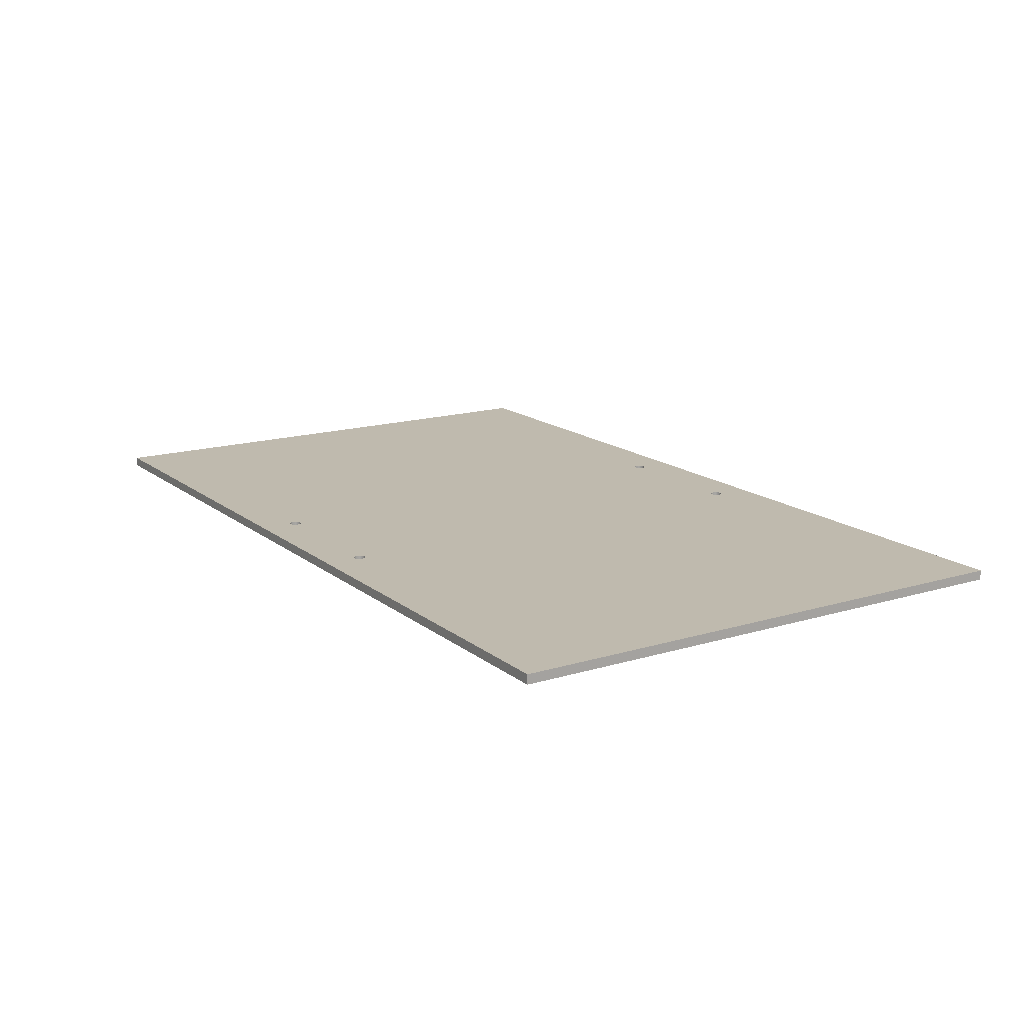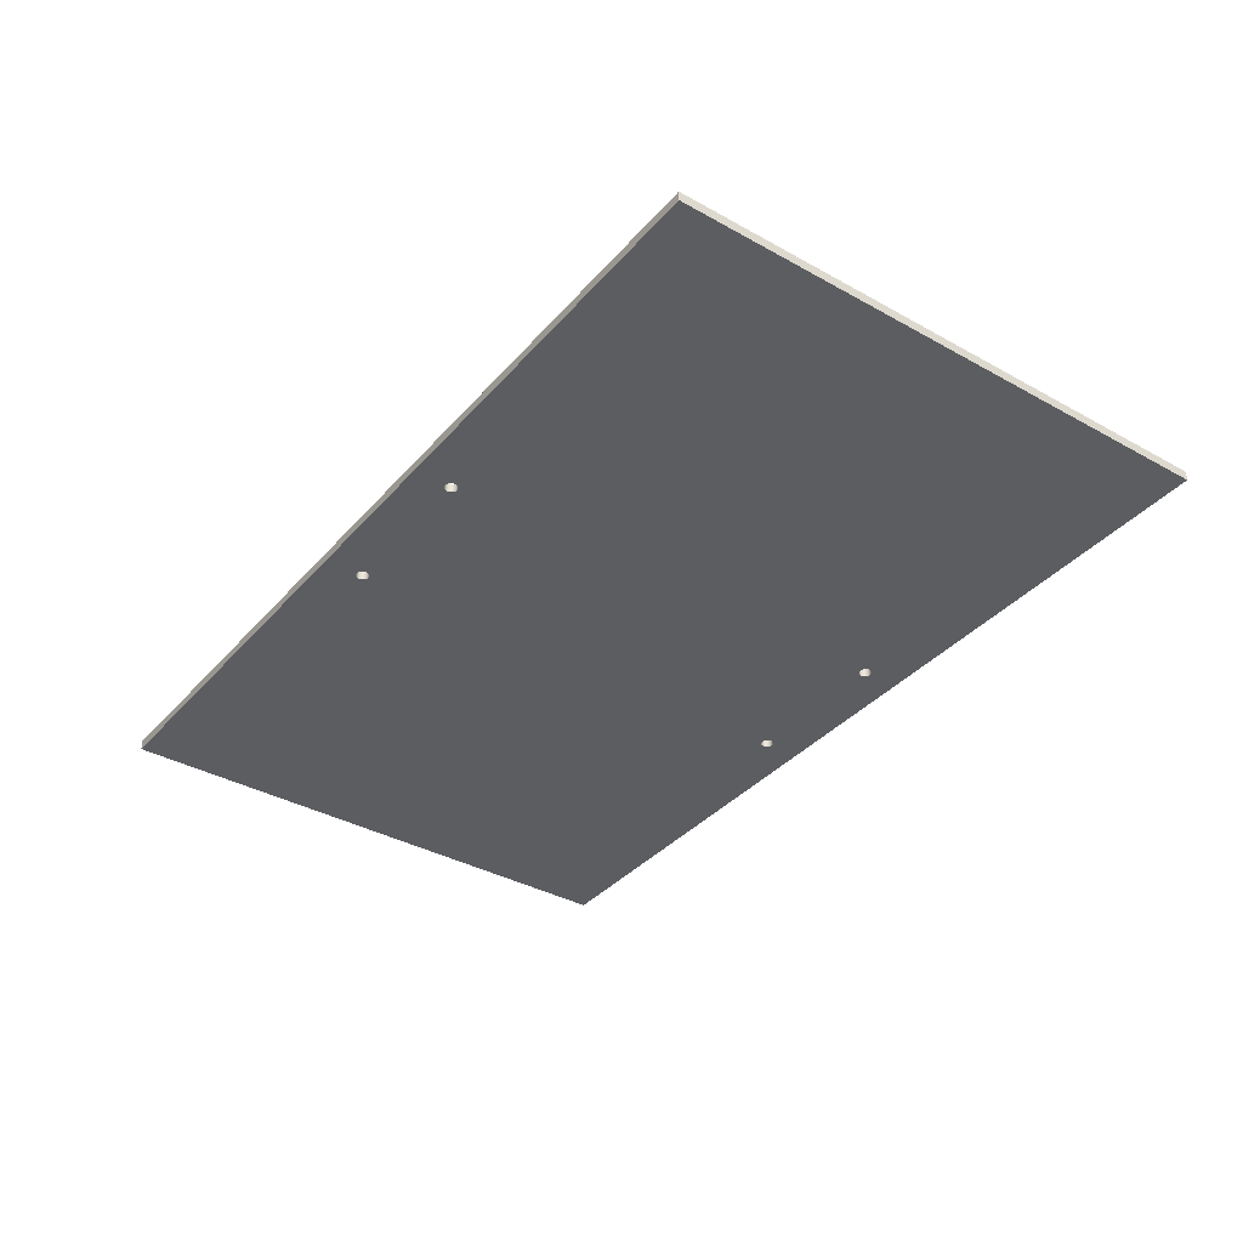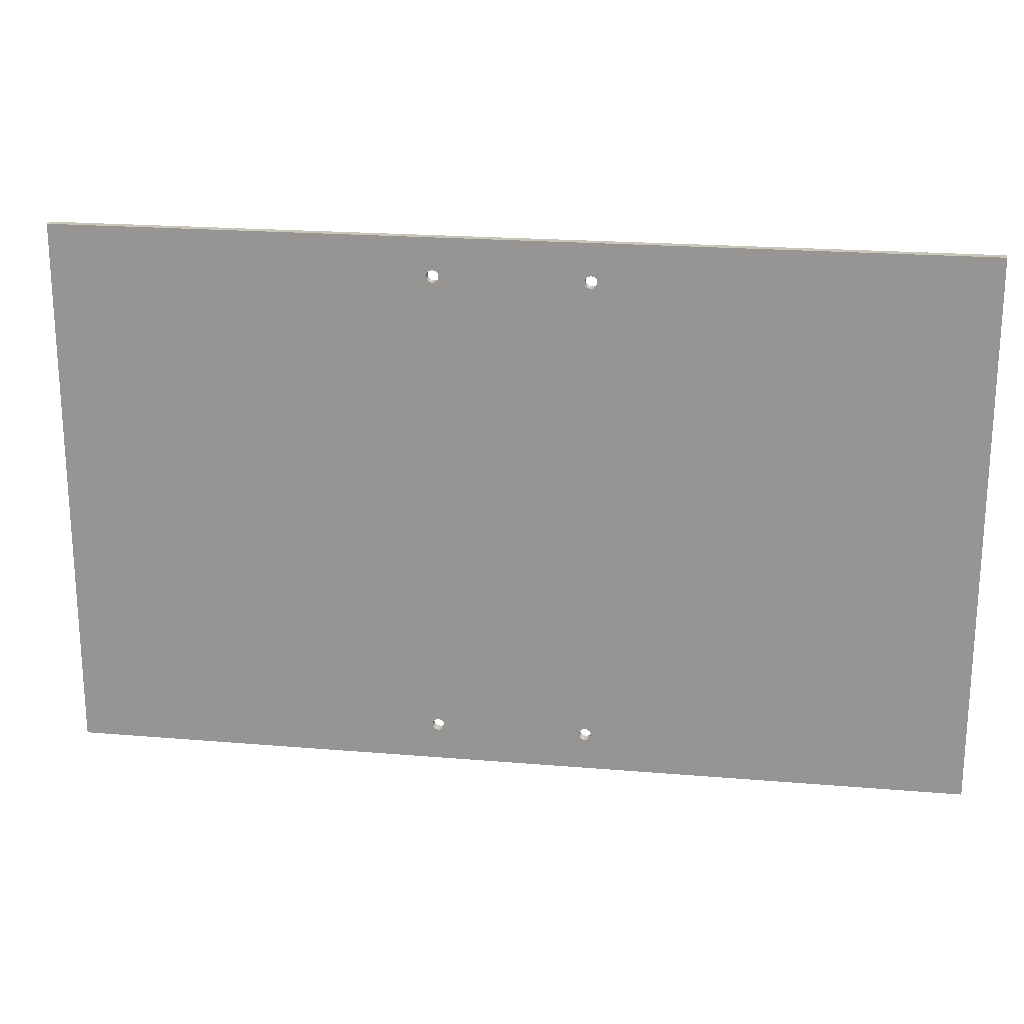
<metadata>
{"format":"obj","ext":"obj","renderer":"f3d","projection":"perspective","resolution":1024,"background":"white","views":[{"elev":15.7,"azim":-122.5,"up":"+Y"},{"elev":-36.9,"azim":-125.7,"up":"+Y"},{"elev":20.7,"azim":8.7,"up":"+Z"}]}
</metadata>
<code>
g body_1
v -0.02593 0.003175 0.08108
v -0.0254 0.003175 0.08115
v -0.0254 0 0.08115
v -0.02642 0.003175 0.08088
v -0.02593 0 0.08108
v -0.02684 0.003175 0.08056
v -0.02642 0 0.08088
v -0.02716 0.003175 0.08014
v -0.02684 0 0.08056
v -0.02736 0.003175 0.07965
v -0.02716 0 0.08014
v -0.02743 0.003175 0.07912
v -0.02736 0 0.07965
v -0.02736 0.003175 0.07859
v -0.02743 0 0.07912
v -0.02716 0.003175 0.0781
v -0.02736 0 0.07859
v -0.02684 0.003175 0.07768
v -0.02716 0 0.0781
v -0.02642 0.003175 0.07736
v -0.02684 0 0.07768
v -0.02593 0.003175 0.07716
v -0.02642 0 0.07736
v -0.0254 0.003175 0.07709
v -0.02593 0 0.07716
v -0.02487 0.003175 0.07716
v -0.0254 0 0.07709
v -0.02438 0.003175 0.07736
v -0.02487 0 0.07716
v -0.02396 0.003175 0.07768
v -0.02438 0 0.07736
v -0.02364 0.003175 0.0781
v -0.02396 0 0.07768
v -0.02344 0.003175 0.07859
v -0.02364 0 0.0781
v -0.02337 0.003175 0.07912
v -0.02344 0 0.07859
v -0.02344 0.003175 0.07965
v -0.02337 0 0.07912
v -0.02364 0.003175 0.08014
v -0.02344 0 0.07965
v -0.02396 0.003175 0.08056
v -0.02364 0 0.08014
v -0.02438 0.003175 0.08088
v -0.02396 0 0.08056
v -0.02487 0.003175 0.08108
v -0.02438 0 0.08088
v -0.02487 0 0.08108
v -0.02487 0.003175 0.07716
v 0.0254 0.003175 -0.07709
v 0.02487 0.003175 -0.07716
v -0.0254 0.003175 0.07709
v -0.02438 0.003175 0.07736
v 0.02438 0.003175 -0.07736
v 0.02743 0.003175 -0.07912
v 0.0254 0.003175 0.07709
v 0.02593 0.003175 0.07716
v 0.02344 0.003175 -0.07965
v -0.02344 0.003175 -0.07965
v -0.02337 0.003175 -0.07912
v 0.1524 0.003175 -0.09182
v 0.02642 0.003175 0.07736
v 0.02716 0.003175 -0.08014
v 0.02736 0.003175 -0.07965
v -0.02364 0.003175 -0.08014
v 0.02396 0.003175 -0.07768
v 0.02364 0.003175 -0.0781
v -0.02396 0.003175 0.07768
v -0.02364 0.003175 0.0781
v -0.02364 0.003175 0.08014
v 0.1524 0.003175 0.09182
v 0.0254 0.003175 0.08115
v 0.02337 0.003175 -0.07912
v 0.02364 0.003175 -0.08014
v -0.1524 0.003175 -0.09182
v -0.0254 0.003175 -0.08115
v 0.02716 0.003175 0.0781
v 0.0254 0.003175 -0.08115
v 0.02593 0.003175 -0.08108
v 0.02396 0.003175 0.07768
v 0.02438 0.003175 0.07736
v 0.02344 0.003175 0.07859
v 0.02736 0.003175 -0.07859
v 0.02487 0.003175 0.08108
v 0.02344 0.003175 -0.07859
v 0.02337 0.003175 0.07912
v -0.02487 0.003175 -0.08108
v -0.1524 0.003175 0.09182
v -0.02736 0.003175 0.07965
v -0.02743 0.003175 0.07912
v 0.02642 0.003175 0.08088
v 0.02593 0.003175 0.08108
v 0.02716 0.003175 0.08014
v 0.02684 0.003175 0.08056
v 0.02736 0.003175 0.07859
v 0.02684 0.003175 0.07768
v 0.02642 0.003175 -0.08088
v 0.02684 0.003175 -0.08056
v 0.02684 0.003175 -0.07768
v 0.02642 0.003175 -0.07736
v 0.02364 0.003175 0.0781
v 0.02487 0.003175 0.07716
v -0.02396 0.003175 0.08056
v -0.02438 0.003175 0.08088
v 0.02344 0.003175 0.07965
v -0.02337 0.003175 0.07912
v 0.02396 0.003175 0.08056
v 0.02364 0.003175 0.08014
v 0.02438 0.003175 0.08088
v 0.02396 0.003175 -0.08056
v 0.02438 0.003175 -0.08088
v -0.02344 0.003175 0.07859
v -0.02438 0.003175 -0.08088
v -0.0254 0.003175 -0.07709
v -0.02593 0.003175 -0.07716
v 0.02743 0.003175 0.07912
v 0.02736 0.003175 0.07965
v 0.02716 0.003175 -0.0781
v 0.02593 0.003175 -0.07716
v -0.02487 0.003175 0.08108
v -0.0254 0.003175 0.08115
v -0.02344 0.003175 0.07965
v 0.02487 0.003175 -0.08108
v -0.02396 0.003175 -0.08056
v -0.02684 0.003175 0.07768
v -0.02642 0.003175 0.07736
v -0.02736 0.003175 0.07859
v -0.02344 0.003175 -0.07859
v -0.02684 0.003175 -0.07768
v -0.02716 0.003175 -0.0781
v -0.02642 0.003175 -0.07736
v -0.02396 0.003175 -0.07768
v -0.02438 0.003175 -0.07736
v -0.02716 0.003175 0.0781
v -0.02593 0.003175 0.07716
v -0.02736 0.003175 -0.07859
v -0.02743 0.003175 -0.07912
v -0.02593 0.003175 0.08108
v -0.02364 0.003175 -0.0781
v -0.02487 0.003175 -0.07716
v -0.02736 0.003175 -0.07965
v -0.02716 0.003175 -0.08014
v -0.02684 0.003175 0.08056
v -0.02716 0.003175 0.08014
v -0.02642 0.003175 0.08088
v -0.02642 0.003175 -0.08088
v -0.02593 0.003175 -0.08108
v -0.02684 0.003175 -0.08056
v -0.02487 0 -0.07716
v 0.0254 0 0.07709
v 0.02487 0 0.07716
v 0.02743 0 0.07912
v 0.0254 0 -0.07709
v 0.02593 0 -0.07716
v -0.0254 0 -0.07709
v -0.02438 0 -0.07736
v 0.1524 0 0.09182
v 0.02642 0 -0.07736
v 0.02716 0 0.08014
v 0.02736 0 0.07965
v -0.02364 0 0.08014
v 0.02438 0 0.08088
v 0.02487 0 0.08108
v 0.02438 0 0.07736
v -0.02364 0 -0.08014
v 0.1524 0 -0.09182
v 0.0254 0 -0.08115
v 0.0254 0 0.08115
v 0.02344 0 0.07965
v -0.02344 0 0.07965
v -0.02337 0 0.07912
v -0.1524 0 0.09182
v -0.0254 0 0.08115
v 0.02716 0 -0.0781
v 0.02593 0 0.08108
v 0.02344 0 -0.07859
v 0.02364 0 -0.0781
v -0.02344 0 -0.07965
v 0.02344 0 -0.07965
v 0.02337 0 -0.07912
v 0.02487 0 -0.08108
v 0.02396 0 0.08056
v 0.02364 0 0.08014
v 0.02364 0 0.0781
v 0.02344 0 0.07859
v -0.02487 0 0.08108
v -0.02396 0 -0.07768
v -0.02364 0 -0.0781
v 0.02396 0 0.07768
v 0.02642 0 -0.08088
v 0.02593 0 -0.08108
v 0.02716 0 -0.08014
v 0.02684 0 -0.08056
v 0.02736 0 -0.07859
v 0.02684 0 -0.07768
v 0.02642 0 0.08088
v 0.02684 0 0.08056
v 0.02684 0 0.07768
v 0.02642 0 0.07736
v 0.02438 0 -0.07736
v 0.02487 0 -0.07716
v 0.02396 0 -0.07768
v 0.02736 0 0.07859
v -0.02396 0 -0.08056
v -0.02438 0 -0.08088
v -0.02337 0 -0.07912
v 0.02438 0 -0.08088
v 0.02337 0 0.07912
v -0.02438 0 0.08088
v -0.02743 0 -0.07912
v -0.0254 0 0.07709
v -0.02593 0 0.07716
v 0.02743 0 -0.07912
v 0.02736 0 -0.07965
v 0.02716 0 0.0781
v 0.02593 0 0.07716
v -0.02487 0 -0.08108
v -0.0254 0 -0.08115
v 0.02364 0 -0.08014
v 0.02396 0 -0.08056
v -0.02396 0 0.08056
v -0.02344 0 -0.07859
v -0.02736 0 -0.07859
v -0.02716 0 -0.0781
v -0.02642 0 0.08088
v -0.02593 0 0.08108
v -0.1524 0 -0.09182
v -0.02716 0 0.0781
v -0.02642 0 0.07736
v -0.02396 0 0.07768
v -0.02438 0 0.07736
v -0.02642 0 -0.07736
v -0.02593 0 -0.07716
v -0.02684 0 -0.07768
v -0.02344 0 0.07859
v -0.02684 0 0.08056
v -0.02736 0 0.07965
v -0.02716 0 0.08014
v -0.02736 0 0.07859
v -0.02716 0 -0.08014
v -0.02736 0 -0.07965
v -0.02364 0 0.0781
v -0.02487 0 0.07716
v -0.02743 0 0.07912
v -0.02684 0 0.07768
v -0.02593 0 -0.08108
v -0.02642 0 -0.08088
v -0.02684 0 -0.08056
v 0.1524 0.003175 0.09182
v 0.1524 0 0.09182
v 0.1524 0 -0.09182
v 0.1524 0.003175 -0.09182
v 0.1524 0.003175 -0.09182
v 0.1524 0 -0.09182
v -0.1524 0 -0.09182
v -0.1524 0.003175 -0.09182
v -0.1524 0.003175 -0.09182
v -0.1524 0 -0.09182
v -0.1524 0 0.09182
v -0.1524 0.003175 0.09182
v -0.1524 0.003175 0.09182
v -0.1524 0 0.09182
v 0.1524 0 0.09182
v 0.1524 0.003175 0.09182
v 0.02487 0.003175 0.08108
v 0.0254 0.003175 0.08115
v 0.0254 0 0.08115
v 0.02438 0.003175 0.08088
v 0.02487 0 0.08108
v 0.02396 0.003175 0.08056
v 0.02438 0 0.08088
v 0.02364 0.003175 0.08014
v 0.02396 0 0.08056
v 0.02344 0.003175 0.07965
v 0.02364 0 0.08014
v 0.02337 0.003175 0.07912
v 0.02344 0 0.07965
v 0.02344 0.003175 0.07859
v 0.02337 0 0.07912
v 0.02364 0.003175 0.0781
v 0.02344 0 0.07859
v 0.02396 0.003175 0.07768
v 0.02364 0 0.0781
v 0.02438 0.003175 0.07736
v 0.02396 0 0.07768
v 0.02487 0.003175 0.07716
v 0.02438 0 0.07736
v 0.0254 0.003175 0.07709
v 0.02487 0 0.07716
v 0.02593 0.003175 0.07716
v 0.0254 0 0.07709
v 0.02642 0.003175 0.07736
v 0.02593 0 0.07716
v 0.02684 0.003175 0.07768
v 0.02642 0 0.07736
v 0.02716 0.003175 0.0781
v 0.02684 0 0.07768
v 0.02736 0.003175 0.07859
v 0.02716 0 0.0781
v 0.02743 0.003175 0.07912
v 0.02736 0 0.07859
v 0.02736 0.003175 0.07965
v 0.02743 0 0.07912
v 0.02716 0.003175 0.08014
v 0.02736 0 0.07965
v 0.02684 0.003175 0.08056
v 0.02716 0 0.08014
v 0.02642 0.003175 0.08088
v 0.02684 0 0.08056
v 0.02593 0.003175 0.08108
v 0.02642 0 0.08088
v 0.02593 0 0.08108
v 0.02487 0.003175 -0.07716
v 0.0254 0.003175 -0.07709
v 0.0254 0 -0.07709
v 0.02438 0.003175 -0.07736
v 0.02487 0 -0.07716
v 0.02396 0.003175 -0.07768
v 0.02438 0 -0.07736
v 0.02364 0.003175 -0.0781
v 0.02396 0 -0.07768
v 0.02344 0.003175 -0.07859
v 0.02364 0 -0.0781
v 0.02337 0.003175 -0.07912
v 0.02344 0 -0.07859
v 0.02344 0.003175 -0.07965
v 0.02337 0 -0.07912
v 0.02364 0.003175 -0.08014
v 0.02344 0 -0.07965
v 0.02396 0.003175 -0.08056
v 0.02364 0 -0.08014
v 0.02438 0.003175 -0.08088
v 0.02396 0 -0.08056
v 0.02487 0.003175 -0.08108
v 0.02438 0 -0.08088
v 0.0254 0.003175 -0.08115
v 0.02487 0 -0.08108
v 0.02593 0.003175 -0.08108
v 0.0254 0 -0.08115
v 0.02642 0.003175 -0.08088
v 0.02593 0 -0.08108
v 0.02684 0.003175 -0.08056
v 0.02642 0 -0.08088
v 0.02716 0.003175 -0.08014
v 0.02684 0 -0.08056
v 0.02736 0.003175 -0.07965
v 0.02716 0 -0.08014
v 0.02743 0.003175 -0.07912
v 0.02736 0 -0.07965
v 0.02736 0.003175 -0.07859
v 0.02743 0 -0.07912
v 0.02716 0.003175 -0.0781
v 0.02736 0 -0.07859
v 0.02684 0.003175 -0.07768
v 0.02716 0 -0.0781
v 0.02642 0.003175 -0.07736
v 0.02684 0 -0.07768
v 0.02593 0.003175 -0.07716
v 0.02642 0 -0.07736
v 0.02593 0 -0.07716
v -0.02593 0.003175 -0.07716
v -0.0254 0.003175 -0.07709
v -0.0254 0 -0.07709
v -0.02642 0.003175 -0.07736
v -0.02593 0 -0.07716
v -0.02684 0.003175 -0.07768
v -0.02642 0 -0.07736
v -0.02716 0.003175 -0.0781
v -0.02684 0 -0.07768
v -0.02736 0.003175 -0.07859
v -0.02716 0 -0.0781
v -0.02743 0.003175 -0.07912
v -0.02736 0 -0.07859
v -0.02736 0.003175 -0.07965
v -0.02743 0 -0.07912
v -0.02716 0.003175 -0.08014
v -0.02736 0 -0.07965
v -0.02684 0.003175 -0.08056
v -0.02716 0 -0.08014
v -0.02642 0.003175 -0.08088
v -0.02684 0 -0.08056
v -0.02593 0.003175 -0.08108
v -0.02642 0 -0.08088
v -0.0254 0.003175 -0.08115
v -0.02593 0 -0.08108
v -0.02487 0.003175 -0.08108
v -0.0254 0 -0.08115
v -0.02438 0.003175 -0.08088
v -0.02487 0 -0.08108
v -0.02396 0.003175 -0.08056
v -0.02438 0 -0.08088
v -0.02364 0.003175 -0.08014
v -0.02396 0 -0.08056
v -0.02344 0.003175 -0.07965
v -0.02364 0 -0.08014
v -0.02337 0.003175 -0.07912
v -0.02344 0 -0.07965
v -0.02344 0.003175 -0.07859
v -0.02337 0 -0.07912
v -0.02364 0.003175 -0.0781
v -0.02344 0 -0.07859
v -0.02396 0.003175 -0.07768
v -0.02364 0 -0.0781
v -0.02438 0.003175 -0.07736
v -0.02396 0 -0.07768
v -0.02487 0.003175 -0.07716
v -0.02438 0 -0.07736
v -0.02487 0 -0.07716
f 249 251 252
f 251 249 250
f 253 255 256
f 255 253 254
f 257 259 260
f 259 257 258
f 261 263 264
f 263 261 262
f 138 88 121
f 75 147 76
f 75 148 146
f 148 75 142
f 147 75 146
f 90 140 114
f 88 145 143
f 88 138 145
f 144 88 143
f 88 131 129
f 75 141 142
f 75 137 141
f 90 128 139
f 60 135 52
f 90 133 140
f 132 90 139
f 86 112 106
f 105 122 70
f 71 95 116
f 75 130 136
f 88 130 75
f 137 75 136
f 60 127 134
f 127 128 90
f 60 126 135
f 125 60 134
f 133 90 132
f 74 124 65
f 75 78 61
f 70 108 105
f 71 121 88
f 86 119 50
f 61 98 63
f 71 117 93
f 88 115 131
f 130 88 129
f 128 127 60
f 126 60 125
f 74 113 124
f 65 58 74
f 75 111 123
f 110 75 74
f 78 75 123
f 70 109 107
f 105 106 122
f 71 104 120
f 103 71 70
f 121 71 120
f 51 49 50
f 49 51 52
f 50 49 53
f 52 51 54
f 57 55 56
f 60 58 59
f 55 57 61
f 61 57 62
f 64 61 63
f 59 58 65
f 67 52 66
f 69 50 68
f 50 53 68
f 61 64 55
f 72 70 71
f 58 60 73
f 52 67 60
f 52 54 66
f 76 74 75
f 77 71 61
f 79 61 78
f 81 55 80
f 83 82 55
f 70 72 84
f 73 60 85
f 50 69 86
f 74 76 87
f 90 88 89
f 92 71 91
f 94 71 93
f 71 77 95
f 61 62 96
f 61 79 97
f 61 97 98
f 100 86 99
f 80 55 101
f 55 81 102
f 82 83 86
f 55 82 101
f 104 71 103
f 106 105 86
f 108 70 107
f 70 84 109
f 111 75 110
f 112 86 69
f 60 67 85
f 74 87 113
f 88 90 114
f 88 114 115
f 71 94 91
f 71 92 72
f 117 71 116
f 61 96 77
f 99 86 118
f 86 100 119
f 55 102 56
f 86 83 118
f 88 144 89
f 165 207 220
f 169 171 208
f 157 209 221
f 222 180 188
f 150 188 180
f 224 171 223
f 226 172 225
f 228 172 227
f 210 212 227
f 227 212 229
f 166 214 192
f 157 197 159
f 180 216 150
f 166 218 227
f 165 220 219
f 157 221 161
f 155 184 171
f 231 210 230
f 233 171 232
f 171 224 234
f 171 234 232
f 223 235 210
f 225 172 236
f 172 226 173
f 238 172 237
f 172 228 239
f 241 227 240
f 166 194 213
f 180 199 216
f 179 178 165
f 180 222 206
f 230 210 242
f 210 231 243
f 171 233 155
f 235 223 171
f 210 235 242
f 172 238 236
f 172 239 244
f 227 241 210
f 227 229 245
f 246 227 218
f 210 243 211
f 172 244 237
f 227 246 247
f 227 247 248
f 227 245 228
f 227 248 240
f 179 165 219
f 151 149 150
f 154 152 153
f 149 151 155
f 150 149 156
f 152 154 157
f 157 154 158
f 160 157 159
f 163 161 162
f 155 151 164
f 157 160 152
f 167 165 166
f 161 163 168
f 161 168 157
f 171 169 170
f 173 157 172
f 174 166 157
f 175 157 168
f 177 152 176
f 180 178 179
f 165 167 181
f 162 161 182
f 183 161 169
f 170 169 161
f 185 171 184
f 157 173 186
f 188 150 187
f 155 164 189
f 191 166 190
f 193 166 192
f 166 174 194
f 157 158 195
f 157 175 196
f 157 196 197
f 199 180 198
f 201 152 200
f 152 177 202
f 152 202 200
f 176 203 180
f 205 166 204
f 178 180 206
f 165 181 207
f 161 183 182
f 171 185 208
f 157 186 209
f 184 155 189
f 150 156 187
f 212 210 211
f 166 193 190
f 166 191 167
f 214 166 213
f 157 195 174
f 198 180 215
f 166 205 217
f 152 201 153
f 203 176 152
f 180 203 215
f 218 166 217
f 204 166 165
f 16 17 19
f 18 19 21
f 20 21 23
f 22 23 25
f 24 25 27
f 26 27 29
f 28 29 31
f 30 31 33
f 32 33 35
f 34 35 37
f 36 37 39
f 38 39 41
f 40 41 43
f 42 43 45
f 44 45 47
f 46 47 48
f 2 48 3
f 48 2 46
f 47 46 44
f 14 15 17
f 43 42 40
f 41 40 38
f 39 38 36
f 37 36 34
f 35 34 32
f 33 32 30
f 31 30 28
f 29 28 26
f 27 26 24
f 25 24 22
f 23 22 20
f 21 20 18
f 19 18 16
f 17 16 14
f 15 14 12
f 13 12 10
f 11 10 8
f 9 8 6
f 7 6 4
f 5 4 1
f 10 11 13
f 12 13 15
f 6 7 9
f 8 9 11
f 1 3 5
f 4 5 7
f 45 44 42
f 3 1 2
f 267 265 266
f 269 268 265
f 271 270 268
f 273 272 270
f 275 274 272
f 277 276 274
f 279 278 276
f 281 280 278
f 283 282 280
f 285 284 282
f 287 286 284
f 289 288 286
f 291 290 288
f 293 292 290
f 295 294 292
f 297 296 294
f 299 298 296
f 301 300 298
f 303 302 300
f 305 304 302
f 307 306 304
f 309 308 306
f 311 310 308
f 312 266 310
f 266 312 267
f 310 311 312
f 308 309 311
f 306 307 309
f 304 305 307
f 302 303 305
f 300 301 303
f 298 299 301
f 296 297 299
f 294 295 297
f 292 293 295
f 290 291 293
f 288 289 291
f 286 287 289
f 284 285 287
f 282 283 285
f 280 281 283
f 278 279 281
f 276 277 279
f 274 275 277
f 272 273 275
f 270 271 273
f 268 269 271
f 265 267 269
f 315 313 314
f 317 316 313
f 319 318 316
f 321 320 318
f 323 322 320
f 325 324 322
f 327 326 324
f 329 328 326
f 331 330 328
f 333 332 330
f 335 334 332
f 337 336 334
f 339 338 336
f 341 340 338
f 343 342 340
f 345 344 342
f 347 346 344
f 349 348 346
f 351 350 348
f 353 352 350
f 355 354 352
f 357 356 354
f 359 358 356
f 360 314 358
f 314 360 315
f 358 359 360
f 356 357 359
f 354 355 357
f 352 353 355
f 350 351 353
f 348 349 351
f 346 347 349
f 344 345 347
f 342 343 345
f 340 341 343
f 338 339 341
f 336 337 339
f 334 335 337
f 332 333 335
f 330 331 333
f 328 329 331
f 326 327 329
f 324 325 327
f 322 323 325
f 320 321 323
f 318 319 321
f 316 317 319
f 313 315 317
f 363 361 362
f 365 364 361
f 367 366 364
f 369 368 366
f 371 370 368
f 373 372 370
f 375 374 372
f 377 376 374
f 379 378 376
f 381 380 378
f 383 382 380
f 385 384 382
f 387 386 384
f 389 388 386
f 391 390 388
f 393 392 390
f 395 394 392
f 397 396 394
f 399 398 396
f 401 400 398
f 403 402 400
f 405 404 402
f 407 406 404
f 408 362 406
f 362 408 363
f 406 407 408
f 404 405 407
f 402 403 405
f 400 401 403
f 398 399 401
f 396 397 399
f 394 395 397
f 392 393 395
f 390 391 393
f 388 389 391
f 386 387 389
f 384 385 387
f 382 383 385
f 380 381 383
f 378 379 381
f 376 377 379
f 374 375 377
f 372 373 375
f 370 371 373
f 368 369 371
f 366 367 369
f 364 365 367
f 361 363 365

</code>
